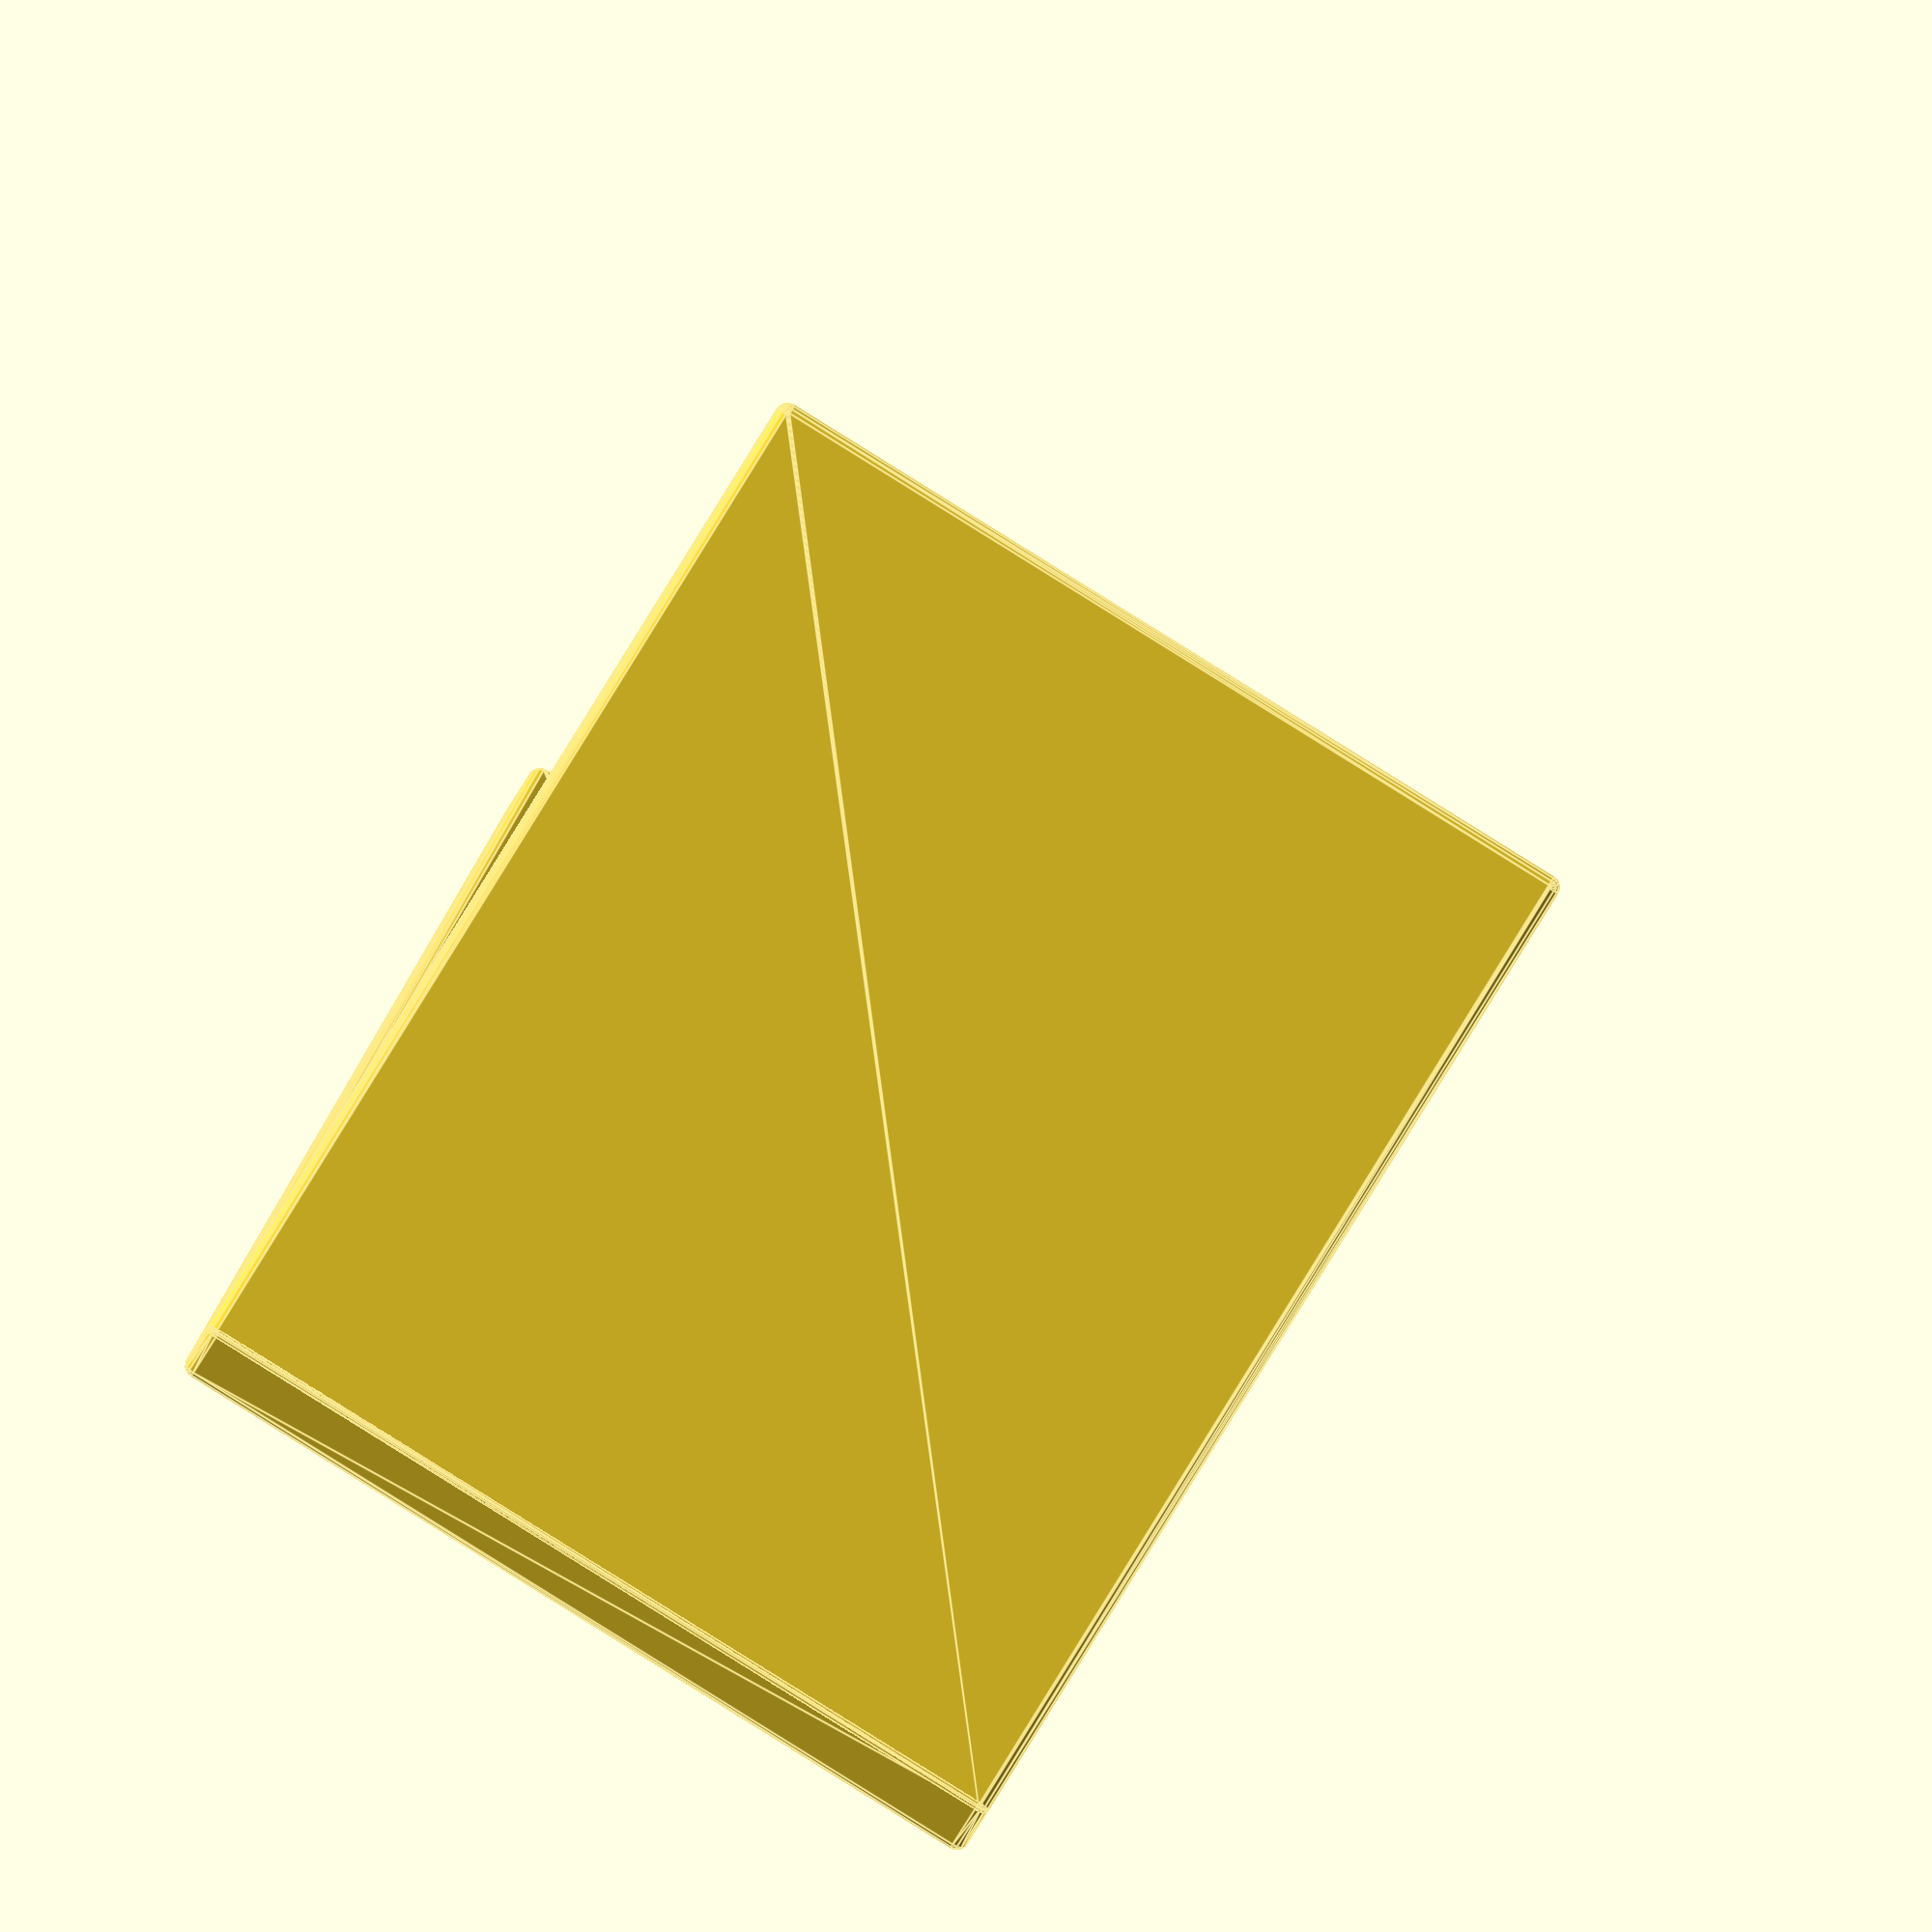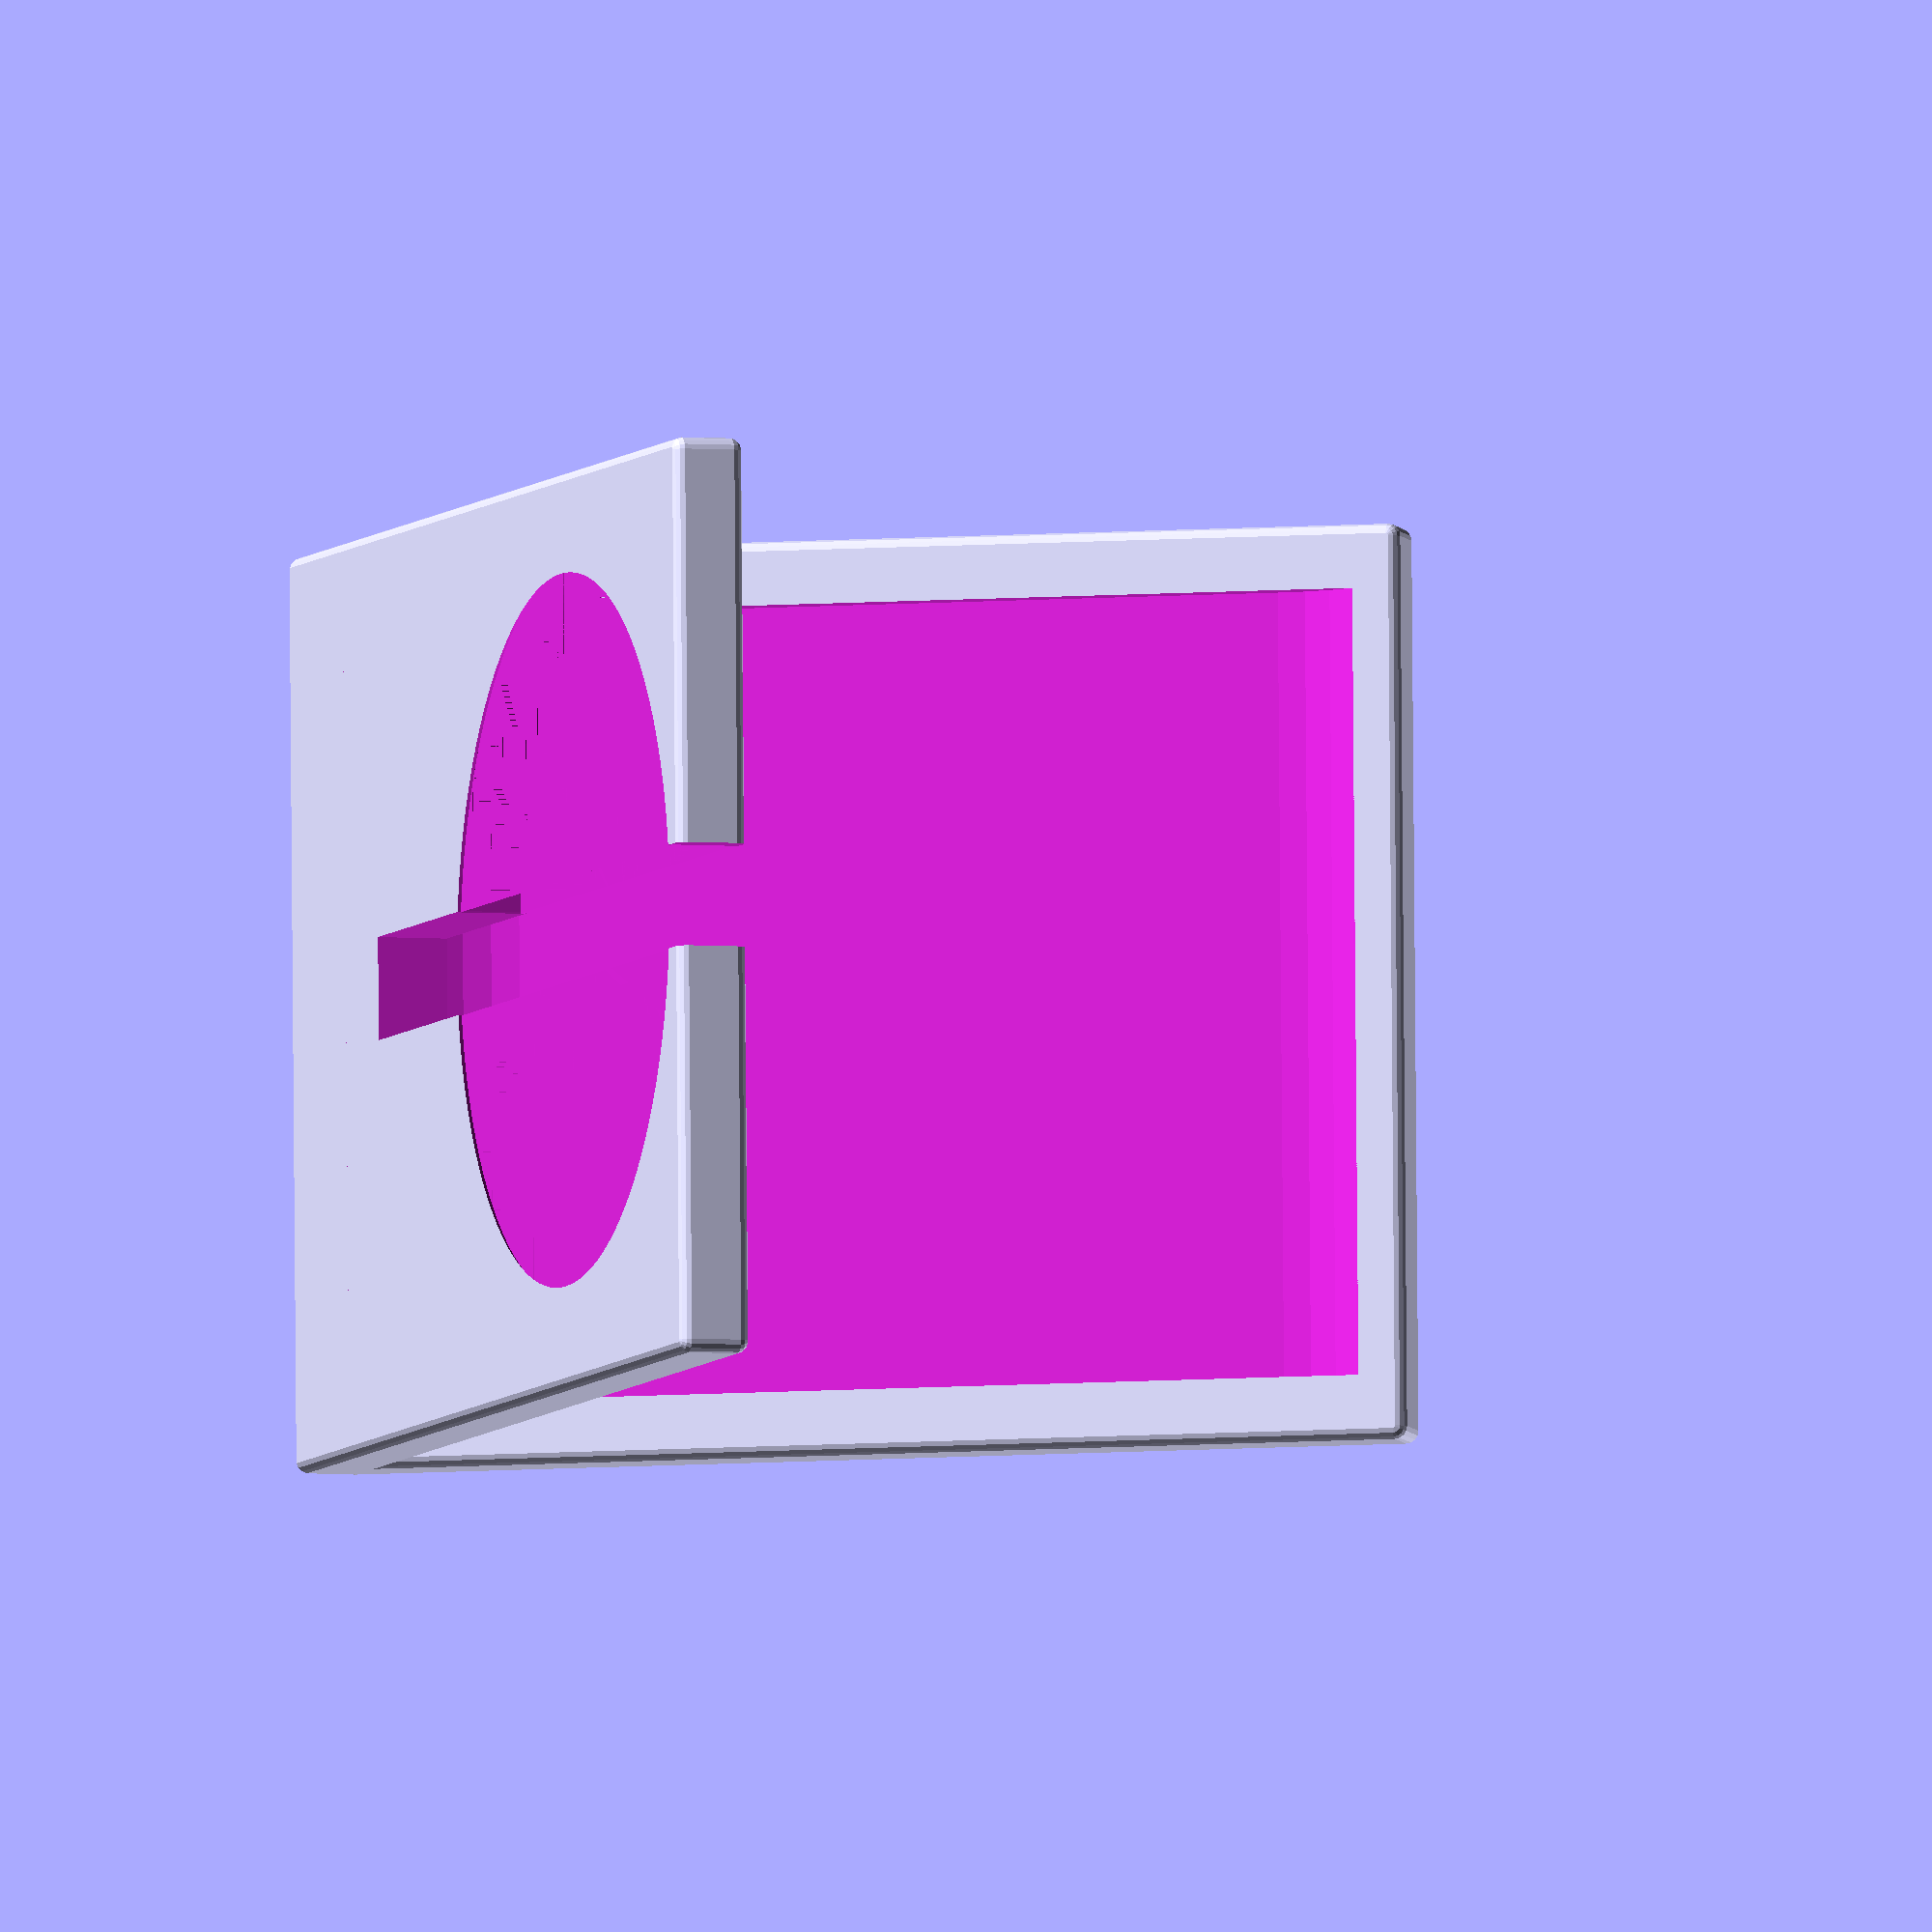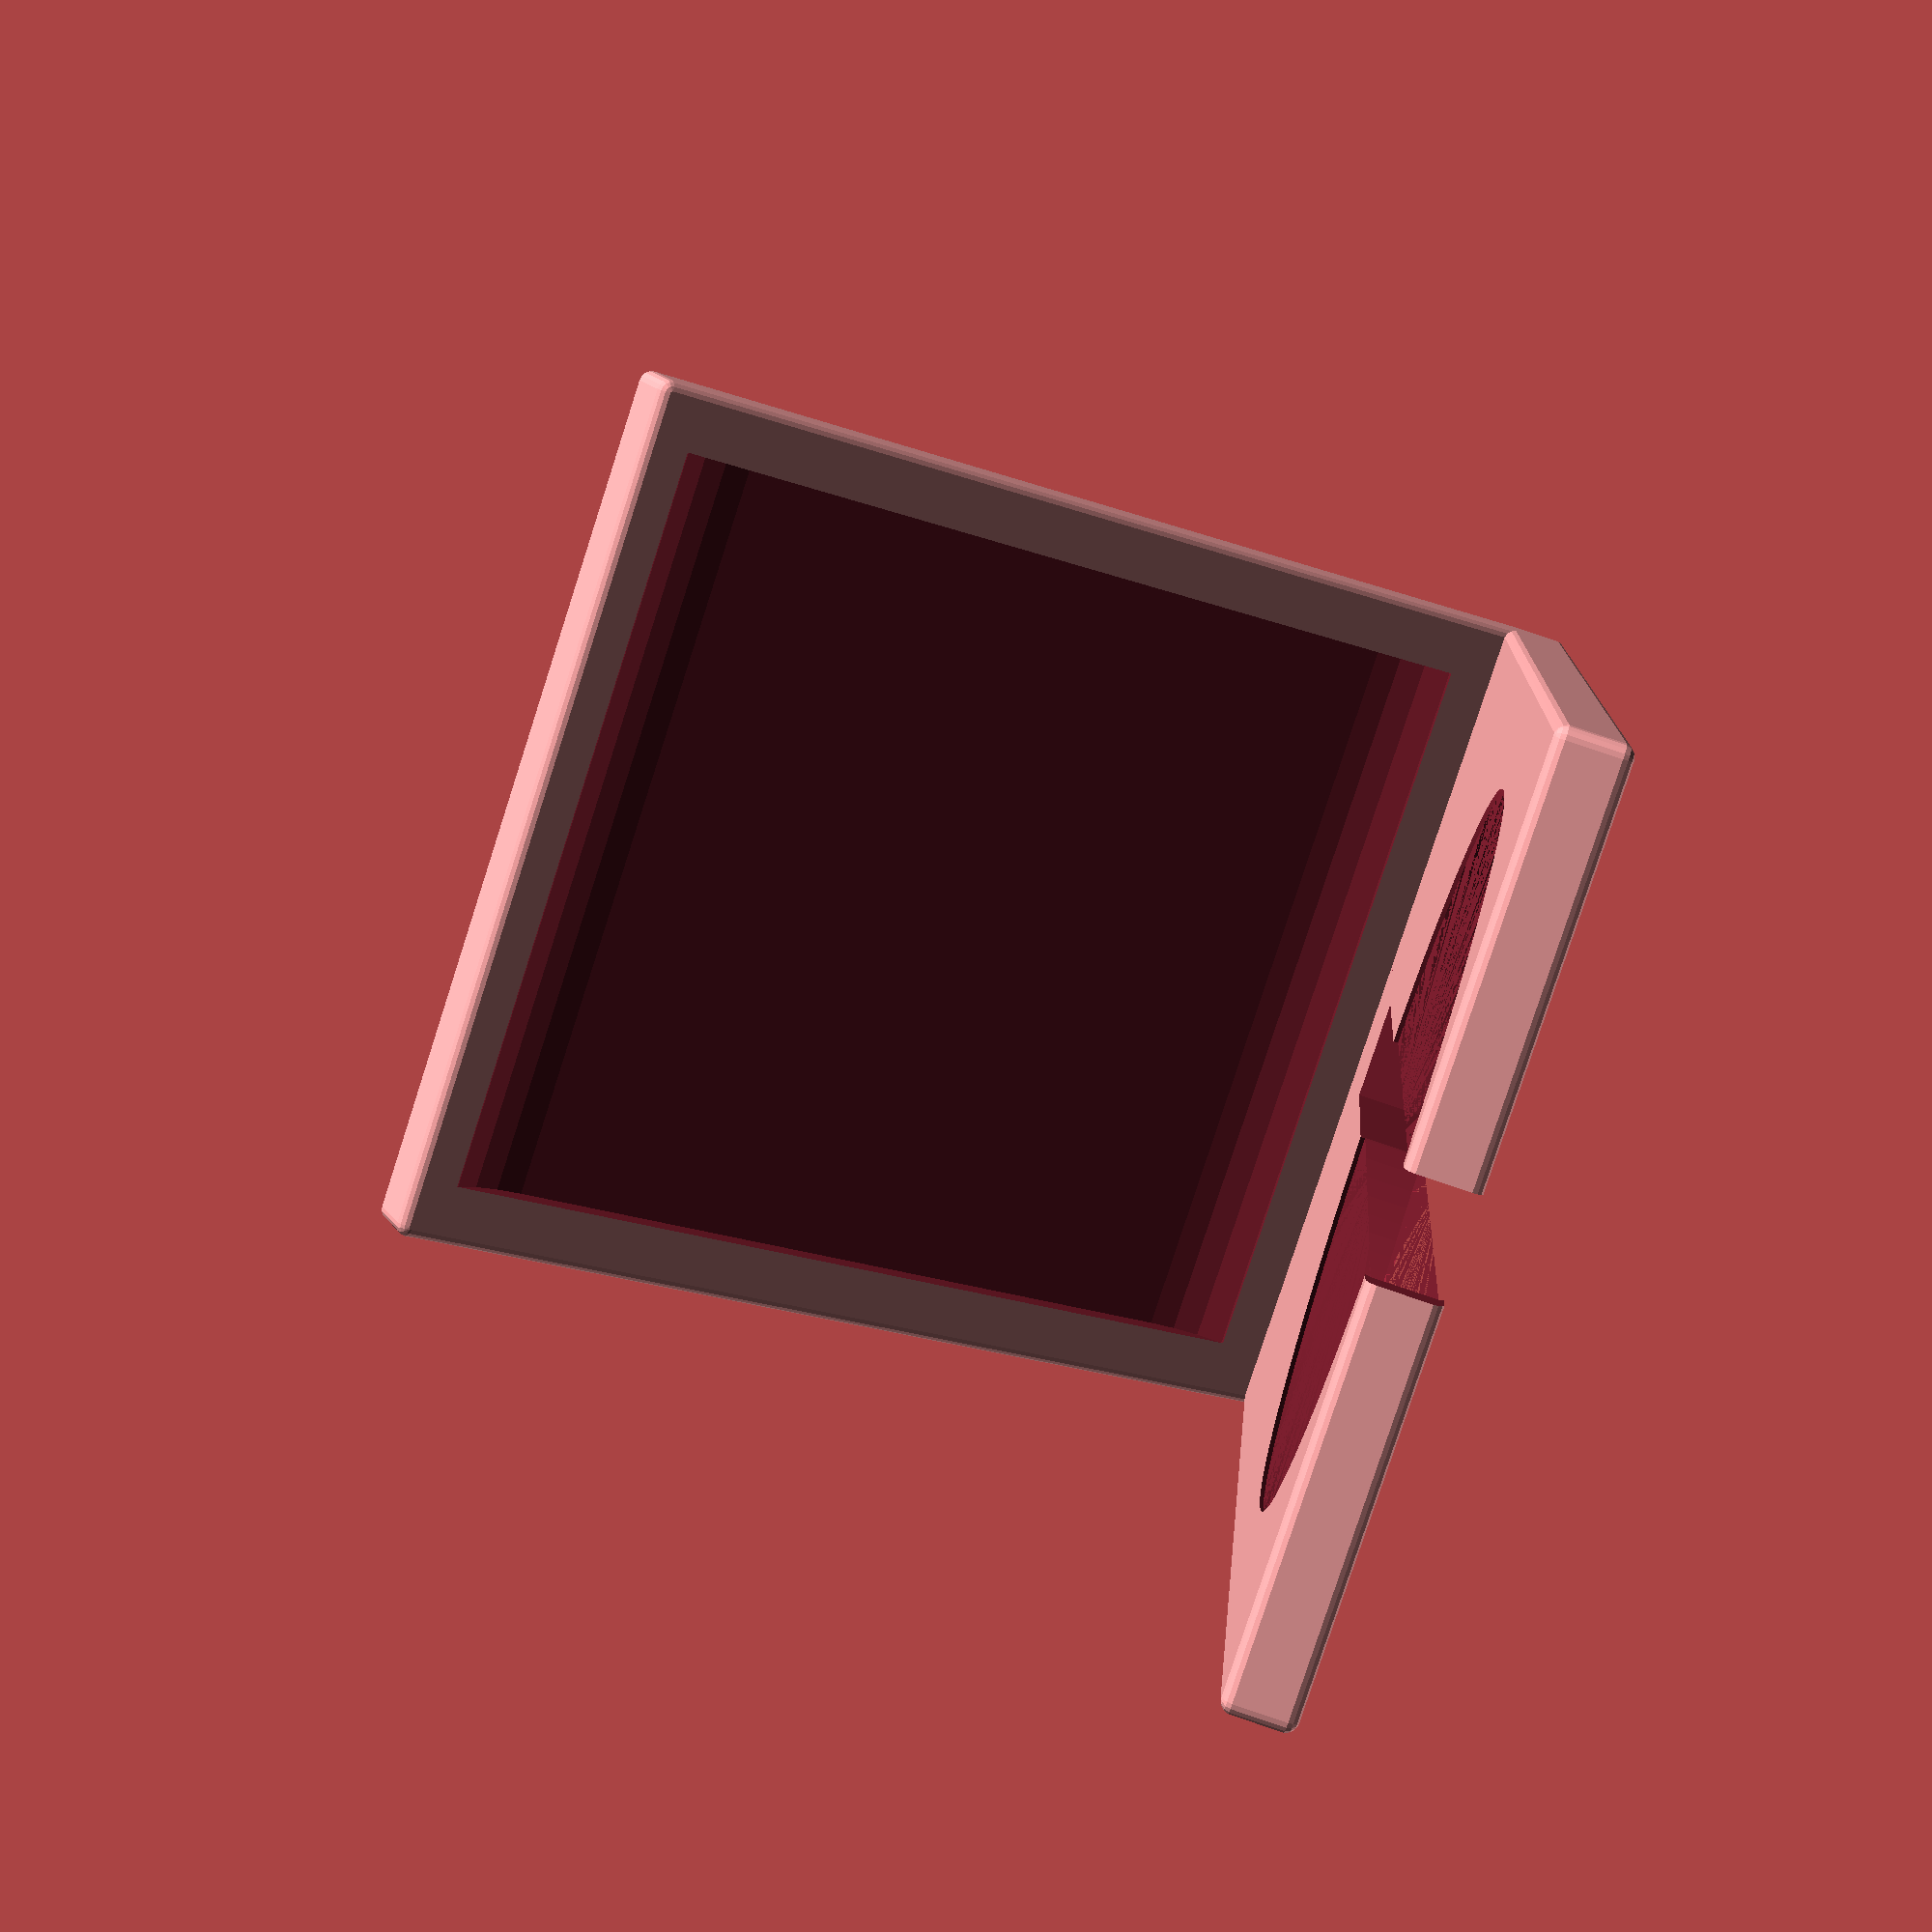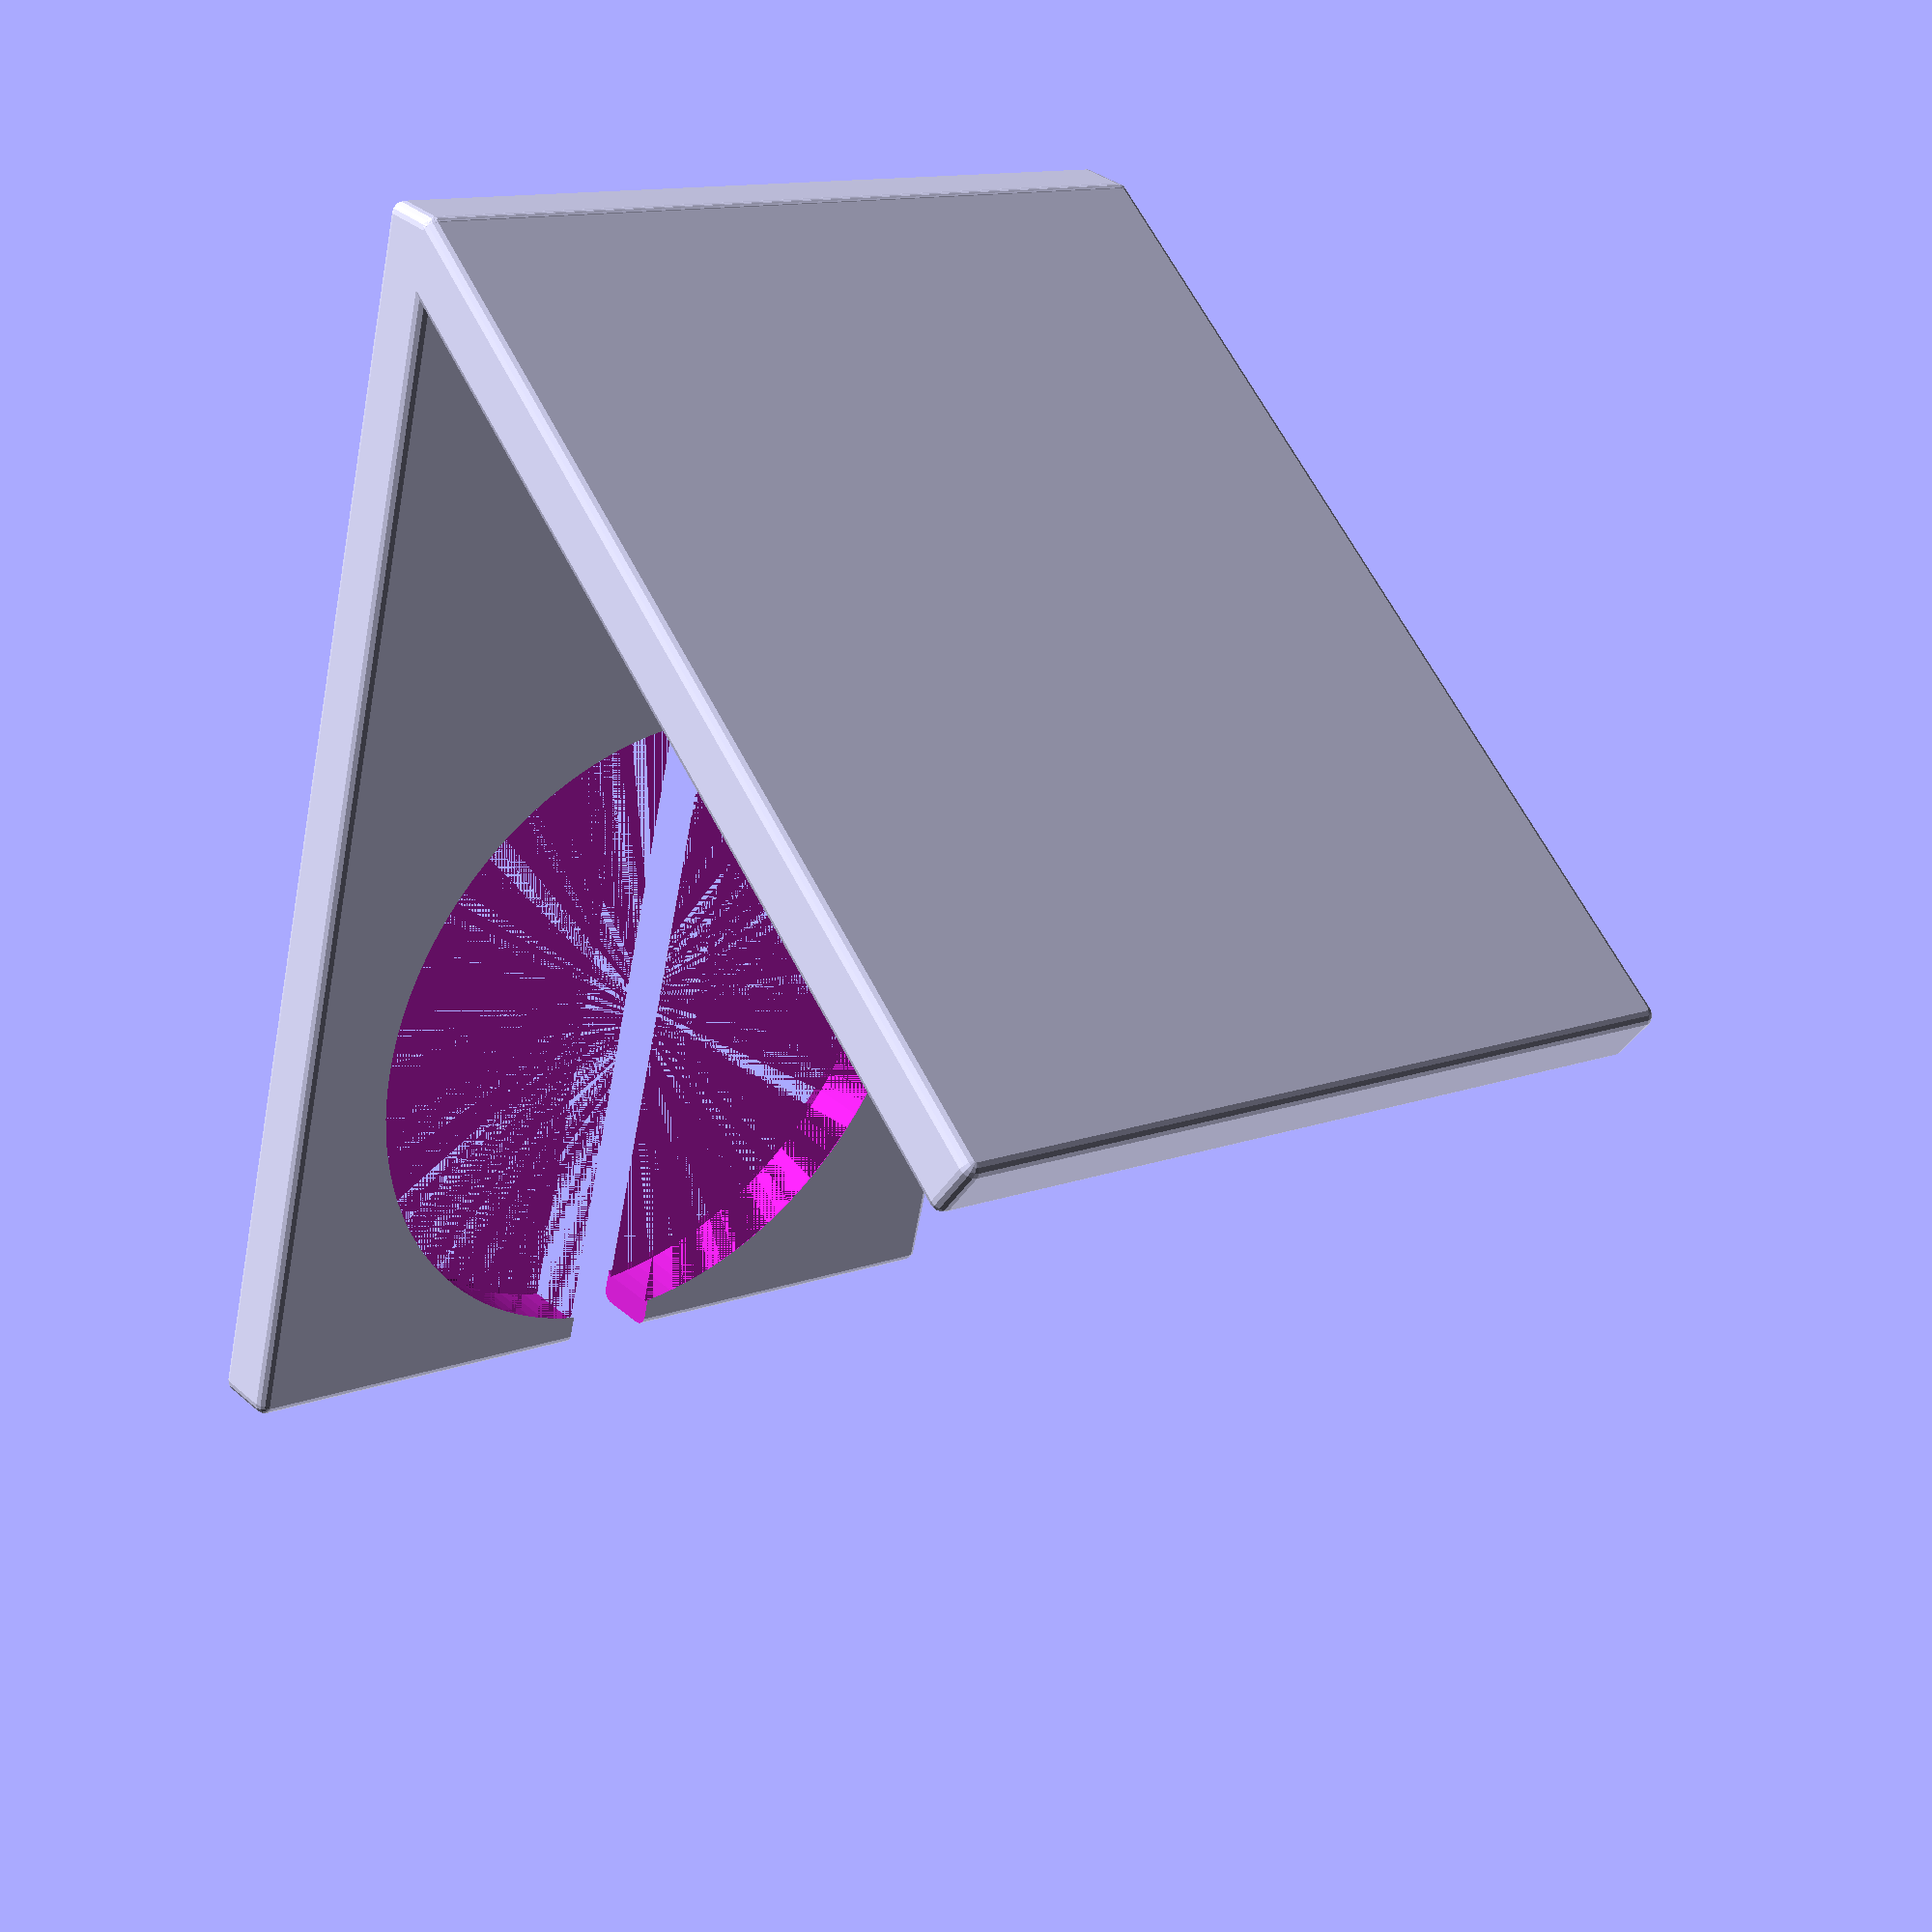
<openscad>
magsafeR = 56 / 2;
thick = 5.6;
magsafeY = 43 + magsafeR;
W = 71;
D = magsafeY + magsafeR + 2;

difference() {
    hull() {
        for (x = [1, W - 1])
            for (y = [1, D - 1])
                for (z = [1, thick - 1])
                    translate([x, y, z])
                        sphere(r = 1, $fn = 16);
    }
    translate([W / 2, magsafeY, 0]) {
        cylinder(r1 = magsafeR - 0.4, r2 = magsafeR, h = 0.4, $fn = 128);
        translate([0, 0, 0.4])
            cylinder(r = magsafeR, h = thick - 0.4 * 2, $fn = 128);
        translate([0, 0, thick - 0.4])
            cylinder(r1 = magsafeR, r2 = magsafeR - 0.4, h = 0.4, $fn = 128);
    }
    translate([W / 2 - 4, magsafeY - magsafeR - 20, 0])
        cube([8, D, thick]);
}

translate([0, 1, thick - 1]) {
    rotate([60, 0, 0]) {
        translate([0, -1, -thick + 1]) {
            difference() {
                hull() {
                    for (x = [1, W - 1])
                        for (y = [1, magsafeY * 1.2 - 1])
                            for (z = [1, thick - 1])
                                translate([x, y, z])
                                    sphere(r = 1, $fn = 16);
                }
                hull() {
                    translate([5, 15, -thick * 2 + 2])
                        rotate([0, 90, 0])
                            cylinder(r = thick * 2, h = W - 10, $fn = 32);
                    translate([5, magsafeY * 1.2 - 10, -thick * 2 + 2])
                        rotate([0, 90, 0])
                            cylinder(r = thick * 2, h = W - 10, $fn = 32);
                }
            }
        }
    }
}

</openscad>
<views>
elev=235.9 azim=196.4 roll=207.7 proj=o view=edges
elev=184.1 azim=91.5 roll=287.3 proj=o view=wireframe
elev=95.2 azim=193.6 roll=71.5 proj=p view=solid
elev=147.1 azim=13.8 roll=220.3 proj=p view=solid
</views>
